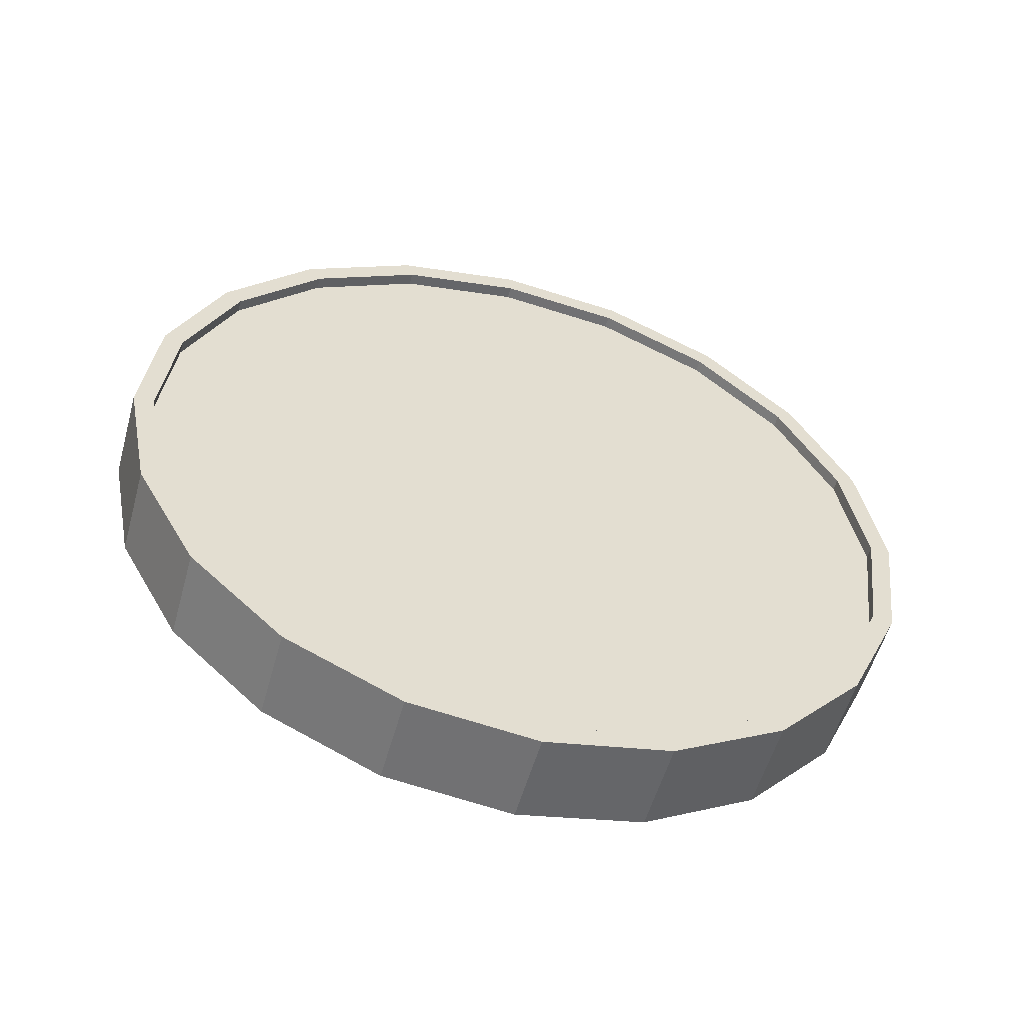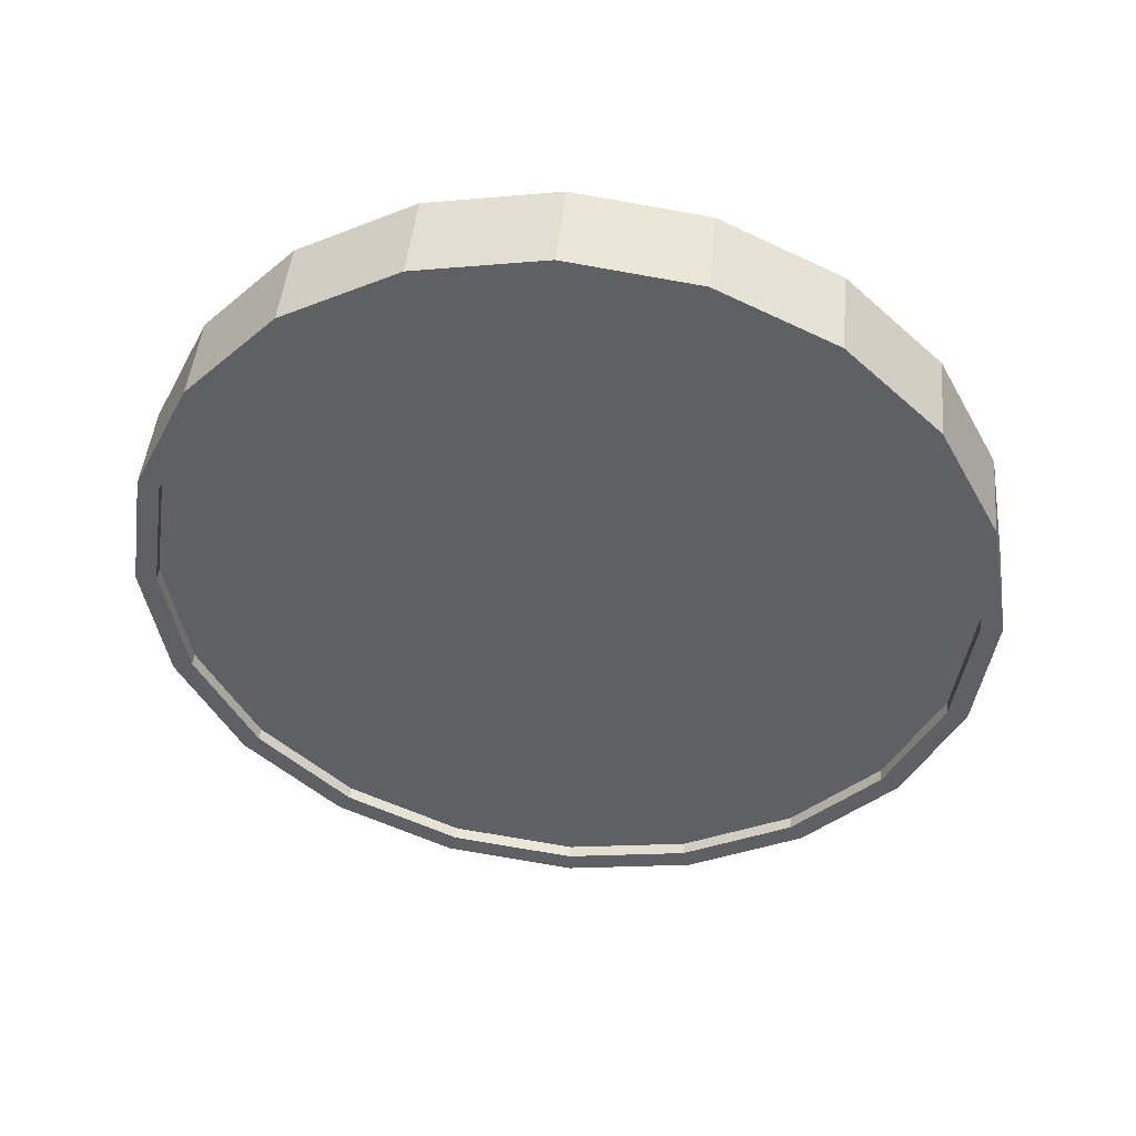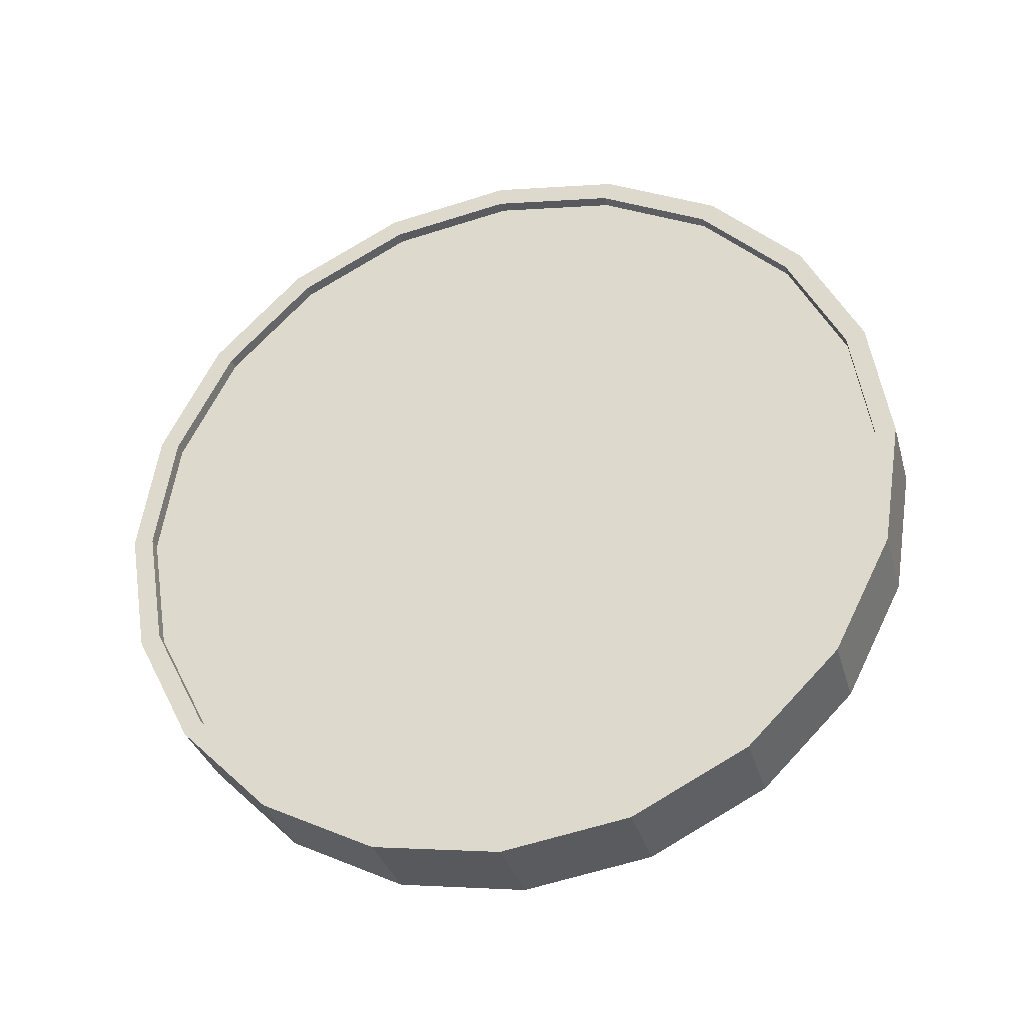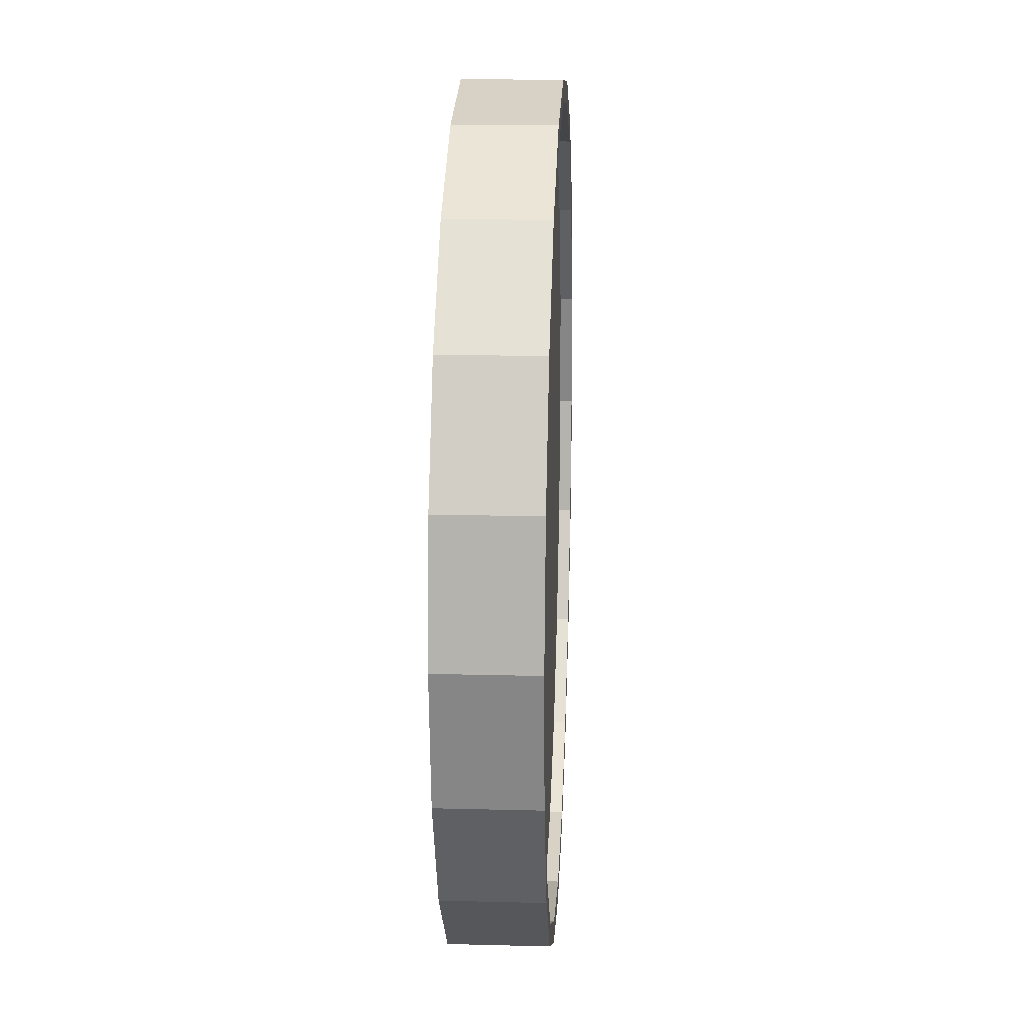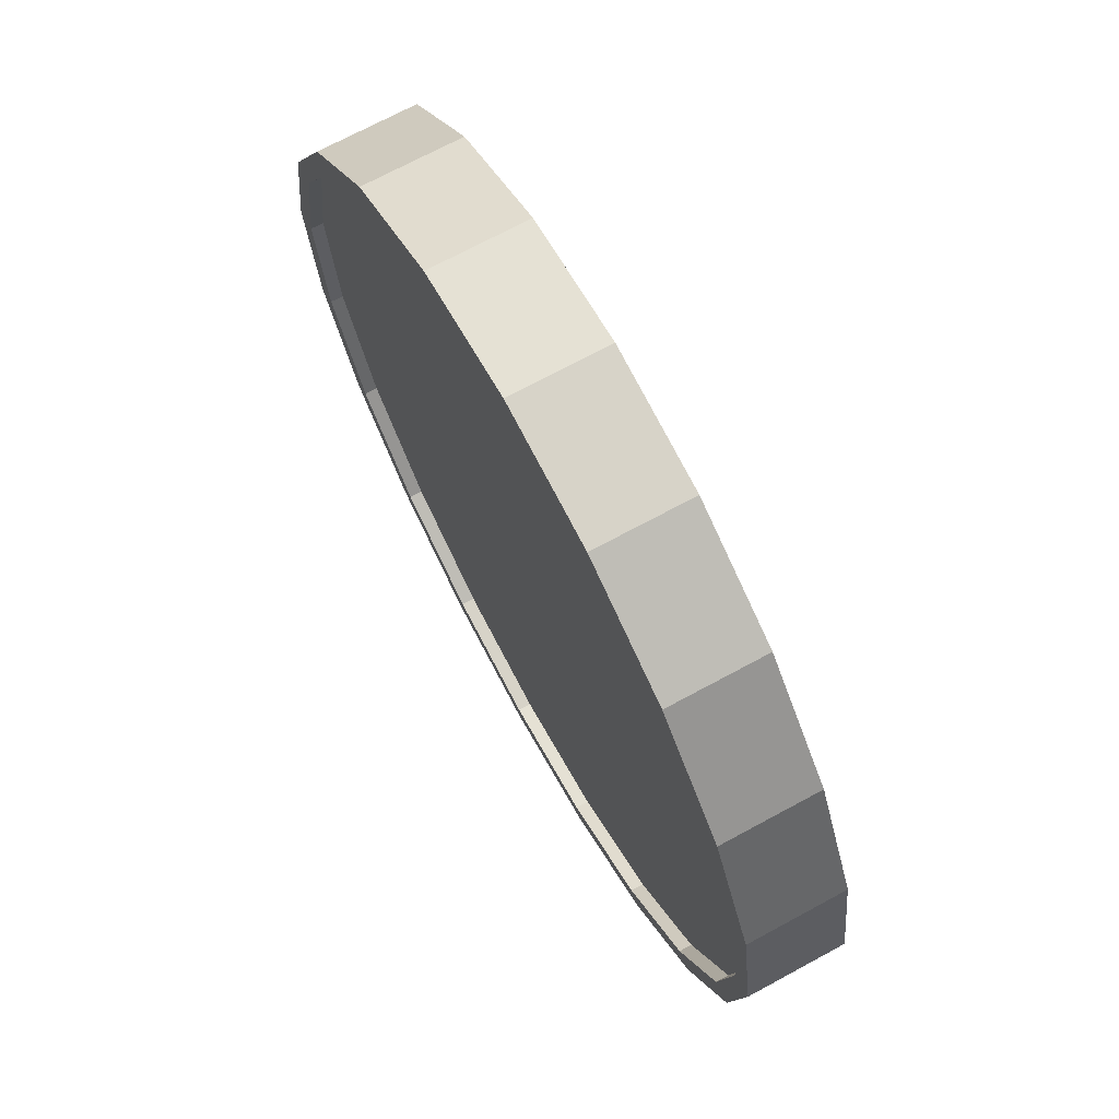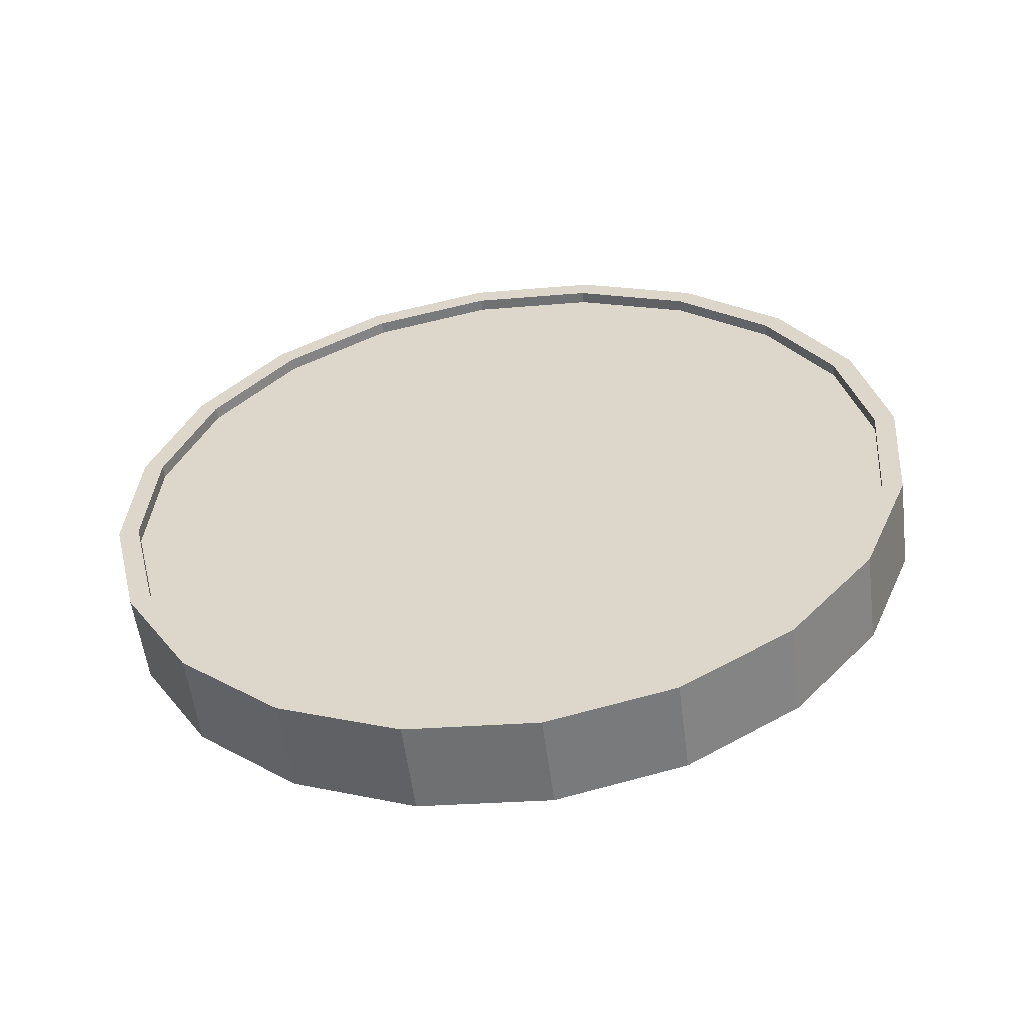
<metadata>
{"format":"obj","ext":"obj","renderer":"f3d","projection":"perspective","resolution":1024,"background":"white","views":[{"elev":25.5,"azim":-147.5,"up":"+Z"},{"elev":-61.6,"azim":-108.0,"up":"+Z"},{"elev":67.6,"azim":34.5,"up":"+Z"},{"elev":18.4,"azim":-105.5,"up":"+Y"},{"elev":70.4,"azim":-136.9,"up":"+Y"},{"elev":51.0,"azim":66.3,"up":"+Z"}]}
</metadata>
<code>
o Cylinder
v -0.9845 1 -0.2083
v -0.9135 1 -0.4222
v -0.9381 0.691 -0.1929
v -0.867 0.691 -0.4068
v -0.8033 0.4122 -0.1481
v -0.7322 0.4122 -0.362
v -0.5933 0.191 -0.07836
v -0.5223 0.191 -0.2922
v -0.3288 0.04894 0.009517
v -0.2577 0.04894 -0.2044
v -0.03552 -0 0.1069
v 0.03552 -0 -0.1069
v 0.2577 0.04894 0.2044
v 0.3288 0.04894 -0.009517
v 0.5223 0.191 0.2922
v 0.5933 0.191 0.07836
v 0.7322 0.4122 0.362
v 0.8033 0.4122 0.1481
v 0.867 0.691 0.4068
v 0.9381 0.691 0.1929
v 0.9135 1 0.4222
v 0.9845 1 0.2083
v 0.867 1.309 0.4068
v 0.9381 1.309 0.1929
v 0.7322 1.588 0.362
v 0.8033 1.588 0.1481
v 0.5223 1.809 0.2922
v 0.5933 1.809 0.07836
v 0.2577 1.951 0.2044
v 0.3288 1.951 -0.009518
v -0.03552 2 0.1069
v 0.03552 2 -0.1069
v -0.3288 1.951 0.009517
v -0.2577 1.951 -0.2044
v -0.5933 1.809 -0.07836
v -0.5223 1.809 -0.2922
v -0.8033 1.588 -0.1481
v -0.7322 1.588 -0.362
v -0.9381 1.309 -0.1929
v -0.867 1.309 -0.4068
v -0.8219 0.7064 -0.3918
v -0.866 1 -0.4064
v -0.6939 0.4416 -0.3492
v -0.4944 0.2314 -0.283
v -0.2431 0.0965 -0.1995
v 0.03552 0.05 -0.1069
v 0.3141 0.0965 -0.01439
v 0.5654 0.2314 0.0691
v 0.7649 0.4416 0.1354
v 0.893 0.7064 0.1779
v 0.9371 1 0.1925
v 0.893 1.294 0.1779
v 0.7649 1.558 0.1354
v 0.5654 1.769 0.0691
v 0.3141 1.904 -0.01439
v 0.03552 1.95 -0.1069
v -0.2431 1.904 -0.1995
v -0.4944 1.769 -0.283
v -0.6939 1.558 -0.3492
v -0.8219 1.294 -0.3918
v -0.8314 0.7064 -0.3633
v -0.8755 1 -0.3779
v -0.7033 0.4416 -0.3208
v -0.5039 0.2314 -0.2545
v -0.2525 0.0965 -0.171
v 0.02606 0.05 -0.07846
v 0.3047 0.0965 0.01408
v 0.556 0.2314 0.09757
v 0.7554 0.4416 0.1638
v 0.8835 0.7064 0.2064
v 0.9276 1 0.221
v 0.8835 1.294 0.2064
v 0.7554 1.558 0.1638
v 0.556 1.769 0.09757
v 0.3047 1.904 0.01408
v 0.02606 1.95 -0.07846
v -0.2525 1.904 -0.171
v -0.5039 1.769 -0.2545
v -0.7033 1.558 -0.3208
v -0.8314 1.294 -0.3633
v -0.9371 1 -0.1925
v -0.893 0.7064 -0.1779
v -0.7649 0.4416 -0.1354
v -0.5654 0.2314 -0.0691
v -0.3141 0.0965 0.01439
v -0.03552 0.05 0.1069
v 0.2431 0.0965 0.1995
v 0.4944 0.2314 0.283
v 0.6939 0.4416 0.3492
v 0.8219 0.7064 0.3918
v 0.866 1 0.4064
v 0.8219 1.294 0.3918
v 0.6939 1.558 0.3492
v 0.4944 1.769 0.283
v 0.2431 1.904 0.1995
v -0.03552 1.95 0.1069
v -0.3141 1.904 0.01439
v -0.5654 1.769 -0.0691
v -0.7649 1.558 -0.1354
v -0.893 1.294 -0.1779
v -0.9276 1 -0.221
v -0.8835 0.7064 -0.2064
v -0.7554 0.4416 -0.1638
v -0.556 0.2314 -0.09757
v -0.3047 0.0965 -0.01408
v -0.02606 0.05 0.07846
v 0.2525 0.0965 0.171
v 0.5039 0.2314 0.2545
v 0.7033 0.4416 0.3208
v 0.8314 0.7064 0.3633
v 0.8755 1 0.3779
v 0.8314 1.294 0.3633
v 0.7033 1.558 0.3208
v 0.5039 1.769 0.2545
v 0.2525 1.904 0.171
v -0.02607 1.95 0.07846
v -0.3047 1.904 -0.01408
v -0.556 1.769 -0.09757
v -0.7554 1.558 -0.1638
v -0.8835 1.294 -0.2064
g Cylinder_Cylinder_Material.001
f 1 2 4 3
f 3 4 6 5
f 5 6 8 7
f 7 8 10 9
f 9 10 12 11
f 11 12 14 13
f 13 14 16 15
f 15 16 18 17
f 17 18 20 19
f 19 20 22 21
f 21 22 24 23
f 23 24 26 25
f 25 26 28 27
f 27 28 30 29
f 29 30 32 31
f 31 32 34 33
f 33 34 36 35
f 35 36 38 37
f 14 12 46 47
f 37 38 40 39
f 39 40 2 1
f 21 23 92 91
f 50 49 69 70
f 24 22 51 52
f 34 32 56 57
f 10 8 44 45
f 20 18 49 50
f 30 28 54 55
f 40 38 59 60
f 6 4 41 43
f 16 14 47 48
f 26 24 52 53
f 36 34 57 58
f 12 10 45 46
f 22 20 50 51
f 32 30 55 56
f 2 40 60 42
f 8 6 43 44
f 18 16 48 49
f 4 2 42 41
f 28 26 53 54
f 38 36 58 59
f 61 62 80 79 78 77 76 75 74 73 72 71 70 69 68 67 66 65 64 63
f 43 41 61 63
f 58 57 77 78
f 51 50 70 71
f 44 43 63 64
f 59 58 78 79
f 52 51 71 72
f 45 44 64 65
f 60 59 79 80
f 53 52 72 73
f 46 45 65 66
f 42 60 80 62
f 54 53 73 74
f 47 46 66 67
f 55 54 74 75
f 48 47 67 68
f 56 55 75 76
f 49 48 68 69
f 41 42 62 61
f 57 56 76 77
f 83 84 104 103
f 31 33 97 96
f 7 9 85 84
f 17 19 90 89
f 27 29 95 94
f 37 39 100 99
f 3 5 83 82
f 13 15 88 87
f 23 25 93 92
f 33 35 98 97
f 9 11 86 85
f 19 21 91 90
f 29 31 96 95
f 39 1 81 100
f 5 7 84 83
f 15 17 89 88
f 1 3 82 81
f 25 27 94 93
f 35 37 99 98
f 11 13 87 86
f 101 102 103 104 105 106 107 108 109 110 111 112 113 114 115 116 117 118 119 120
f 98 99 119 118
f 91 92 112 111
f 84 85 105 104
f 99 100 120 119
f 92 93 113 112
f 85 86 106 105
f 100 81 101 120
f 93 94 114 113
f 86 87 107 106
f 94 95 115 114
f 87 88 108 107
f 95 96 116 115
f 88 89 109 108
f 81 82 102 101
f 96 97 117 116
f 89 90 110 109
f 82 83 103 102
f 97 98 118 117
f 90 91 111 110

</code>
